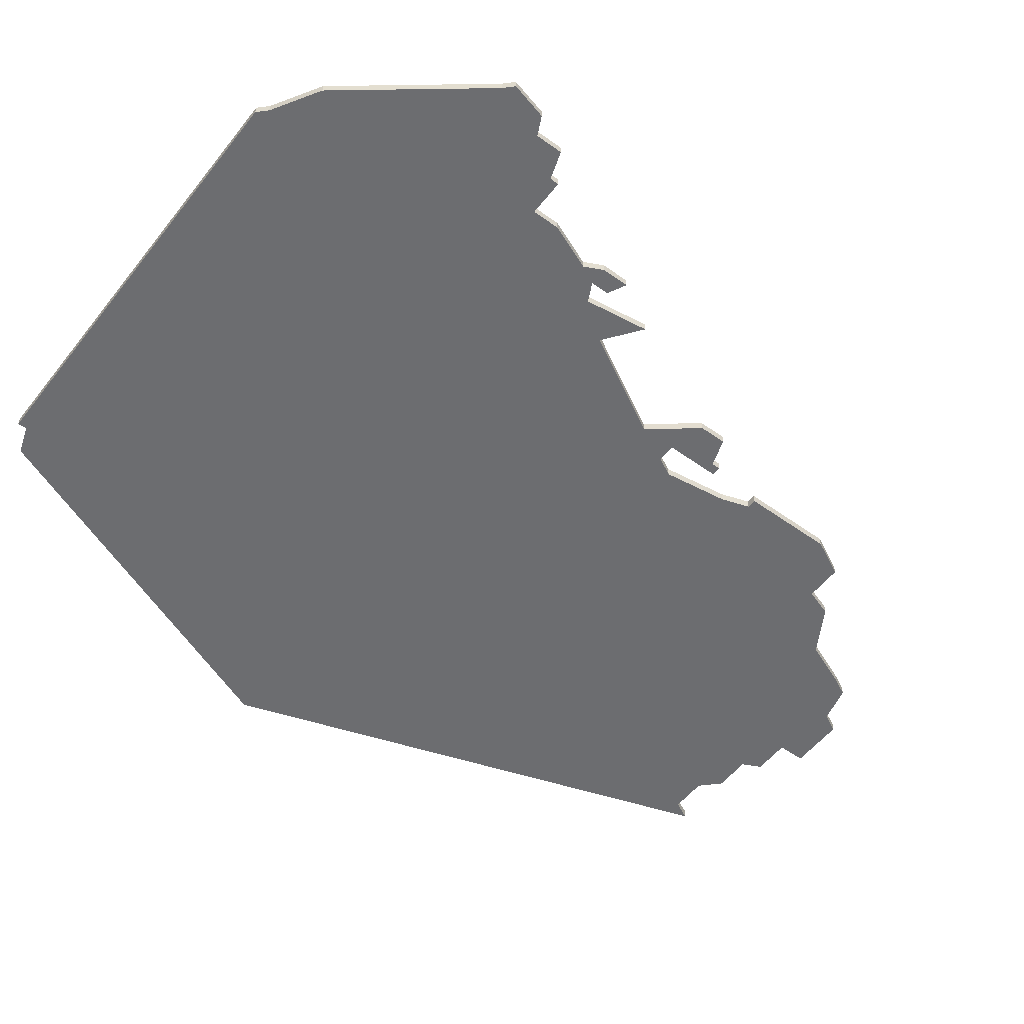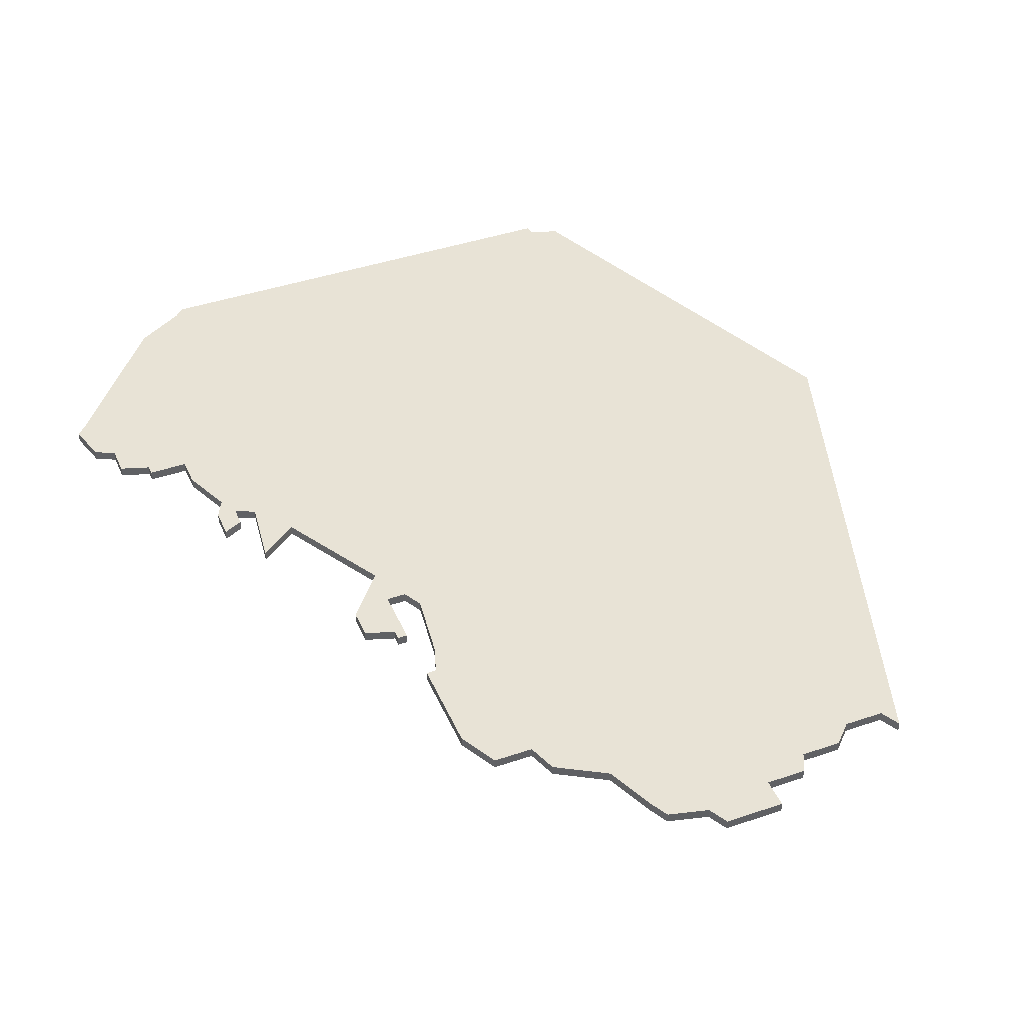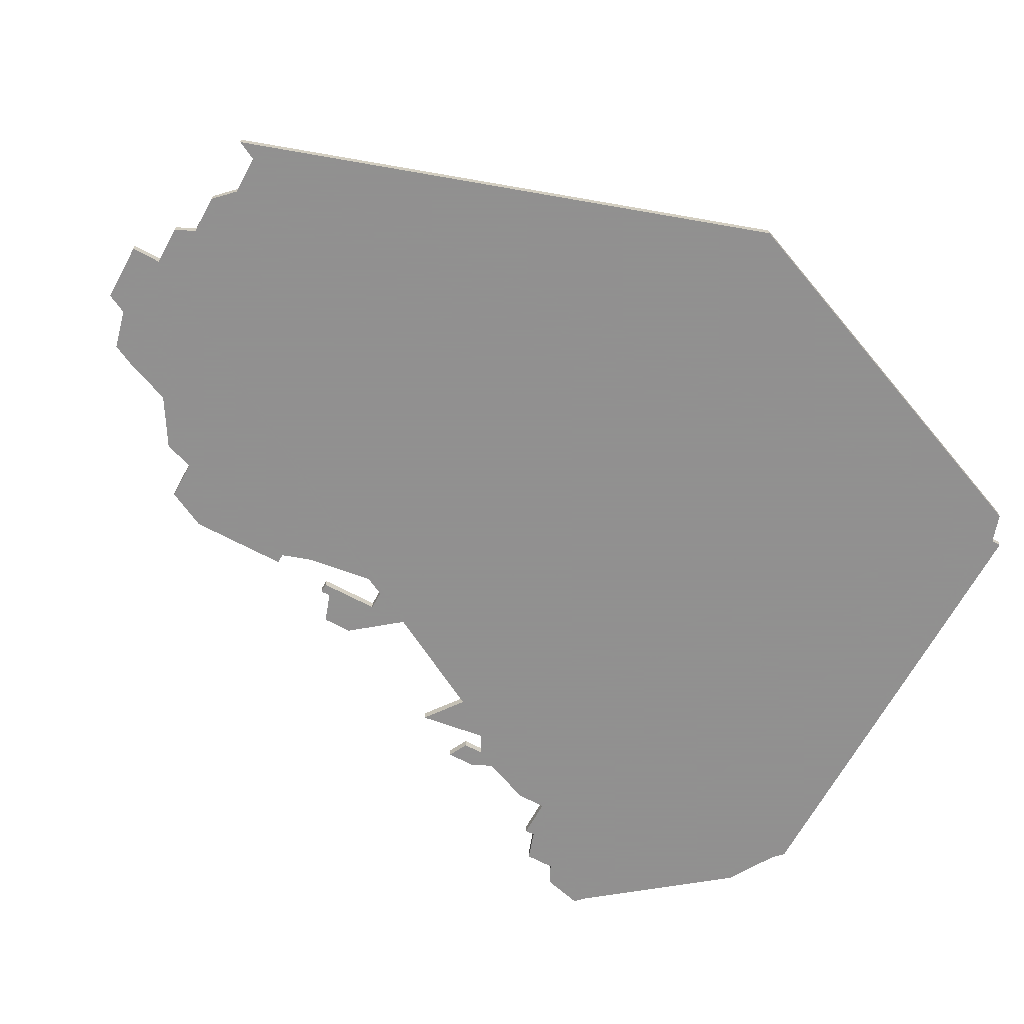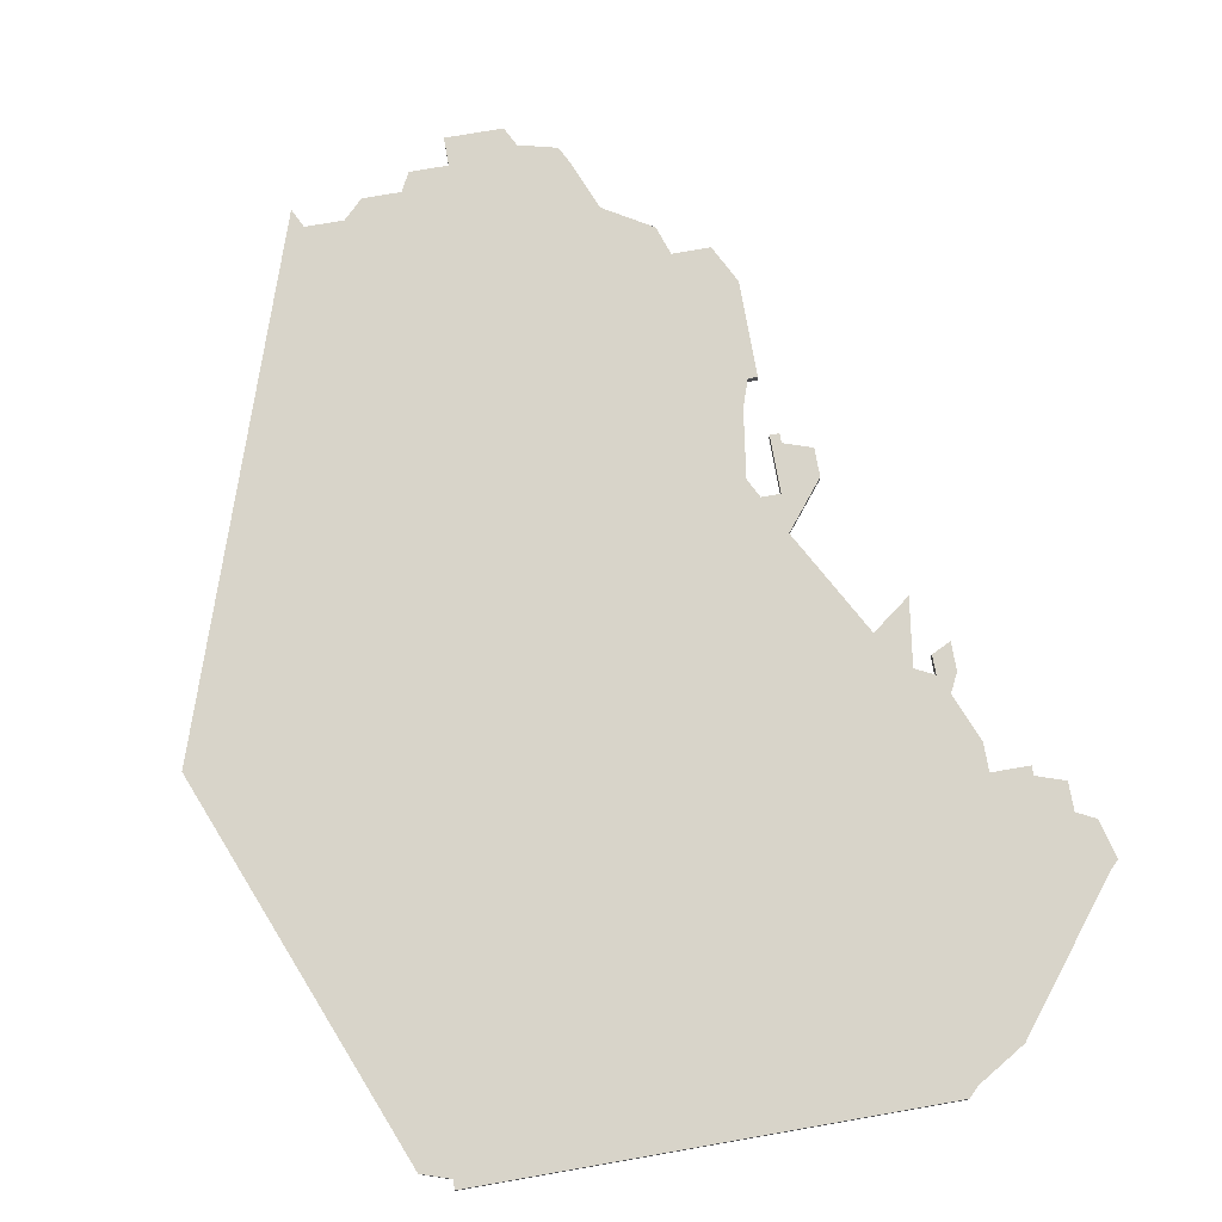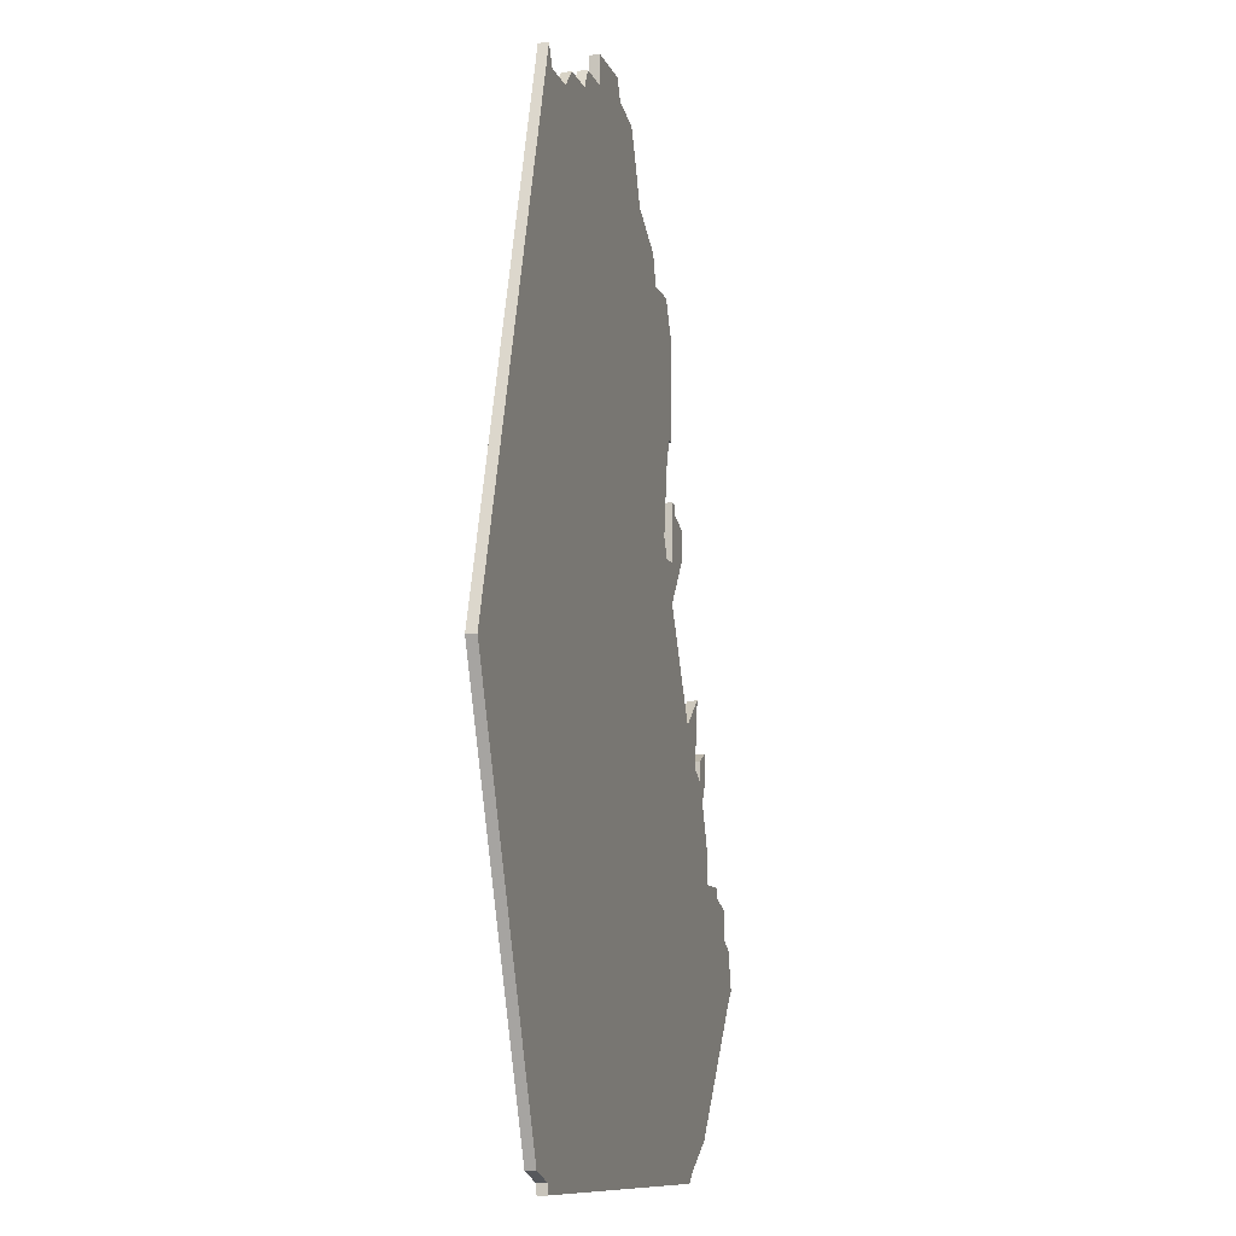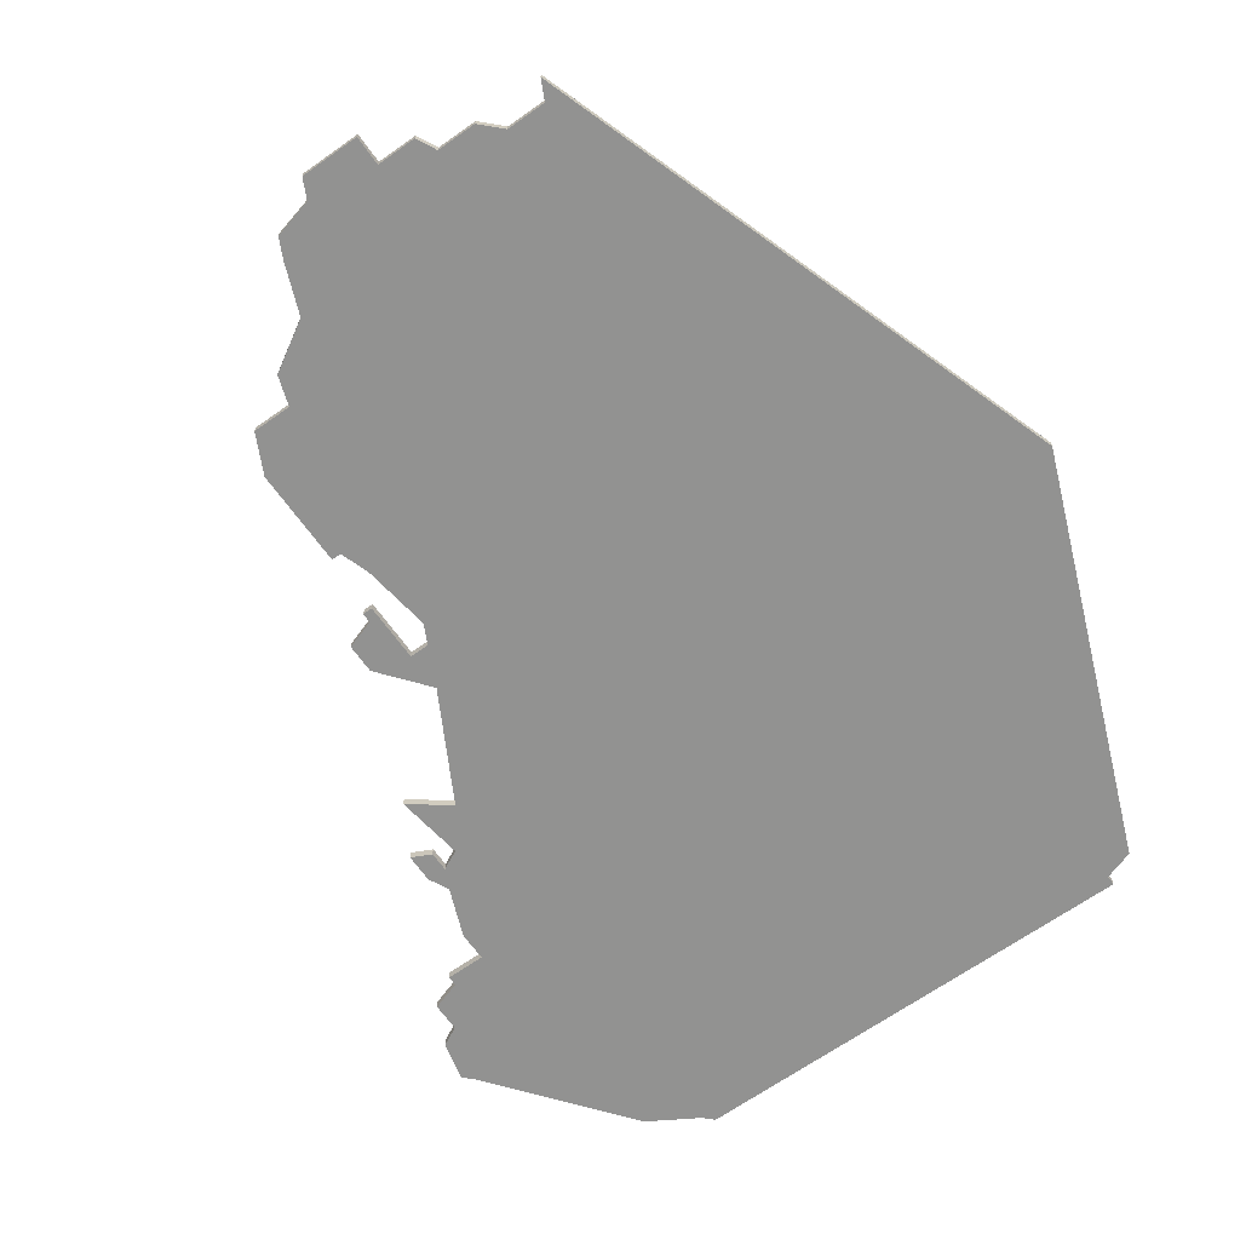
<metadata>
{"format":"obj","ext":"obj","renderer":"f3d","projection":"perspective","resolution":1024,"background":"white","views":[{"elev":-54.0,"azim":52.7,"up":"+Z"},{"elev":41.7,"azim":157.7,"up":"+Z"},{"elev":-65.8,"azim":-118.5,"up":"+Z"},{"elev":75.2,"azim":-9.9,"up":"+Z"},{"elev":-10.2,"azim":-74.7,"up":"+Y"},{"elev":-66.3,"azim":-144.6,"up":"+Z"}]}
</metadata>
<code>
v 1456 -743 0
v 1472 -783 0
v 1475 -784 0
v 1475 -785 0
v 1522 -785 0
v 1523 -784 0
v 1528 -781 0
v 1539 -767 0
v 1540 -766 0
v 1539 -762 0
v 1537 -761 0
v 1537 -758 0
v 1534 -757 0
v 1534 -756 0
v 1530 -756 0
v 1530 -753 0
v 1528 -748 0
v 1529 -746 0
v 1529 -743 0
v 1527 -744 0
v 1527 -746 0
v 1525 -745 0
v 1526 -738 0
v 1522 -741 0
v 1516 -730 0
v 1520 -725 0
v 1520 -722 0
v 1517 -721 0
v 1517 -720 0
v 1516 -720 0
v 1516 -726 0
v 1514 -726 0
v 1513 -724 0
v 1514 -717 0
v 1515 -714 0
v 1516 -714 0
v 1516 -704 0
v 1514 -700 0
v 1510 -700 0
v 1509 -697 0
v 1504 -694 0
v 1502 -689 0
v 1501 -687 0
v 1497 -686 0
v 1496 -684 0
v 1490 -684 0
v 1490 -687 0
v 1486 -687 0
v 1485 -689 0
v 1481 -689 0
v 1479 -691 0
v 1475 -691 0
v 1474 -689 0
v 1456 -743 1
v 1472 -783 1
v 1475 -784 1
v 1475 -785 1
v 1522 -785 1
v 1523 -784 1
v 1528 -781 1
v 1539 -767 1
v 1540 -766 1
v 1539 -762 1
v 1537 -761 1
v 1537 -758 1
v 1534 -757 1
v 1534 -756 1
v 1530 -756 1
v 1530 -753 1
v 1528 -748 1
v 1529 -746 1
v 1529 -743 1
v 1527 -744 1
v 1527 -746 1
v 1525 -745 1
v 1526 -738 1
v 1522 -741 1
v 1516 -730 1
v 1520 -725 1
v 1520 -722 1
v 1517 -721 1
v 1517 -720 1
v 1516 -720 1
v 1516 -726 1
v 1514 -726 1
v 1513 -724 1
v 1514 -717 1
v 1515 -714 1
v 1516 -714 1
v 1516 -704 1
v 1514 -700 1
v 1510 -700 1
v 1509 -697 1
v 1504 -694 1
v 1502 -689 1
v 1501 -687 1
v 1497 -686 1
v 1496 -684 1
v 1490 -684 1
v 1490 -687 1
v 1486 -687 1
v 1485 -689 1
v 1481 -689 1
v 1479 -691 1
v 1475 -691 1
v 1474 -689 1
f 2 1 53
f 5 4 3
f 8 7 6
f 10 9 8
f 13 12 11
f 15 14 13
f 17 16 15
f 19 18 17
f 21 20 19
f 24 23 22
f 27 26 25
f 30 29 28
f 37 36 35
f 39 38 37
f 41 40 39
f 43 42 41
f 46 45 44
f 49 48 47
f 51 50 49
f 2 53 52
f 5 3 2
f 8 6 5
f 11 10 8
f 15 13 11
f 21 19 17
f 28 27 25
f 31 30 28
f 37 35 34
f 44 43 41
f 47 46 44
f 2 52 51
f 8 5 2
f 15 11 8
f 21 17 15
f 31 28 25
f 39 37 34
f 47 44 41
f 2 51 49
f 15 8 2
f 22 21 15
f 32 31 25
f 39 34 33
f 47 41 39
f 2 49 47
f 22 15 2
f 47 39 33
f 24 22 2
f 47 33 32
f 24 2 47
f 47 32 25
f 25 24 47
f 106 54 55
f 56 57 58
f 59 60 61
f 61 62 63
f 64 65 66
f 66 67 68
f 68 69 70
f 70 71 72
f 72 73 74
f 75 76 77
f 78 79 80
f 81 82 83
f 88 89 90
f 90 91 92
f 92 93 94
f 94 95 96
f 97 98 99
f 100 101 102
f 102 103 104
f 105 106 55
f 55 56 58
f 58 59 61
f 61 63 64
f 64 66 68
f 70 72 74
f 78 80 81
f 81 83 84
f 87 88 90
f 94 96 97
f 97 99 100
f 104 105 55
f 55 58 61
f 61 64 68
f 68 70 74
f 78 81 84
f 87 90 92
f 94 97 100
f 102 104 55
f 55 61 68
f 68 74 75
f 78 84 85
f 86 87 92
f 92 94 100
f 100 102 55
f 55 68 75
f 86 92 100
f 55 75 77
f 85 86 100
f 100 55 77
f 78 85 100
f 100 77 78
f 55 54 2
f 2 54 1
f 56 55 3
f 3 55 2
f 57 56 4
f 4 56 3
f 58 57 5
f 5 57 4
f 59 58 6
f 6 58 5
f 60 59 7
f 7 59 6
f 61 60 8
f 8 60 7
f 62 61 9
f 9 61 8
f 63 62 10
f 10 62 9
f 64 63 11
f 11 63 10
f 65 64 12
f 12 64 11
f 66 65 13
f 13 65 12
f 67 66 14
f 14 66 13
f 68 67 15
f 15 67 14
f 69 68 16
f 16 68 15
f 70 69 17
f 17 69 16
f 71 70 18
f 18 70 17
f 72 71 19
f 19 71 18
f 73 72 20
f 20 72 19
f 74 73 21
f 21 73 20
f 75 74 22
f 22 74 21
f 76 75 23
f 23 75 22
f 77 76 24
f 24 76 23
f 78 77 25
f 25 77 24
f 79 78 26
f 26 78 25
f 80 79 27
f 27 79 26
f 81 80 28
f 28 80 27
f 82 81 29
f 29 81 28
f 83 82 30
f 30 82 29
f 84 83 31
f 31 83 30
f 85 84 32
f 32 84 31
f 86 85 33
f 33 85 32
f 87 86 34
f 34 86 33
f 88 87 35
f 35 87 34
f 89 88 36
f 36 88 35
f 90 89 37
f 37 89 36
f 91 90 38
f 38 90 37
f 92 91 39
f 39 91 38
f 93 92 40
f 40 92 39
f 94 93 41
f 41 93 40
f 95 94 42
f 42 94 41
f 96 95 43
f 43 95 42
f 97 96 44
f 44 96 43
f 98 97 45
f 45 97 44
f 99 98 46
f 46 98 45
f 100 99 47
f 47 99 46
f 101 100 48
f 48 100 47
f 102 101 49
f 49 101 48
f 103 102 50
f 50 102 49
f 104 103 51
f 51 103 50
f 105 104 52
f 52 104 51
f 54 106 1
f 1 106 53
f 106 105 53
f 53 105 52

</code>
